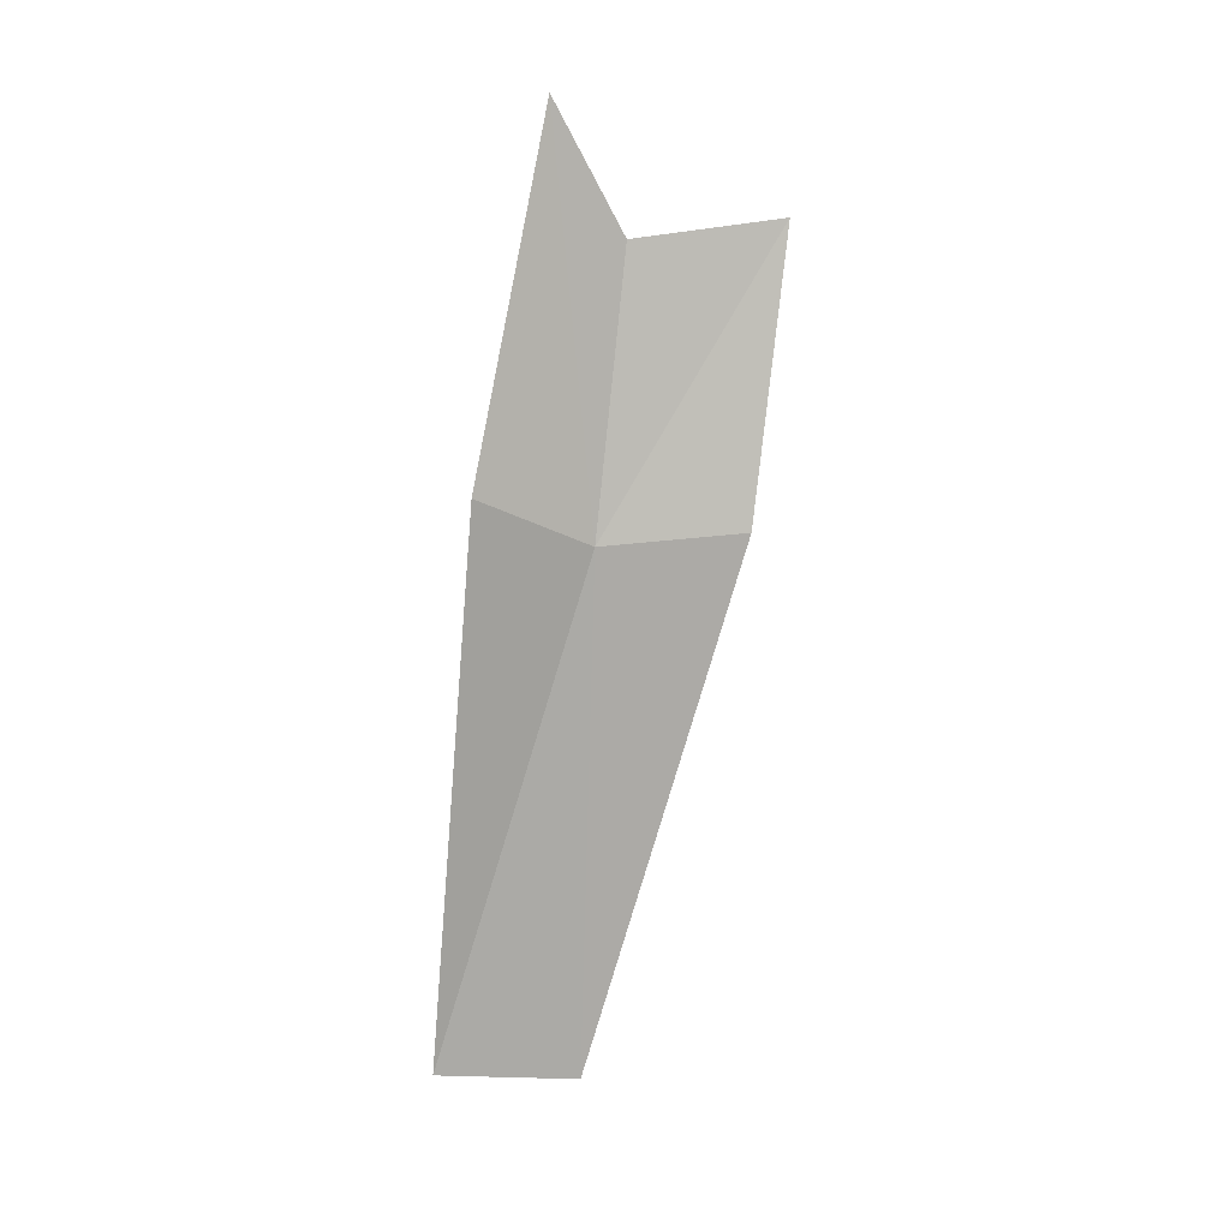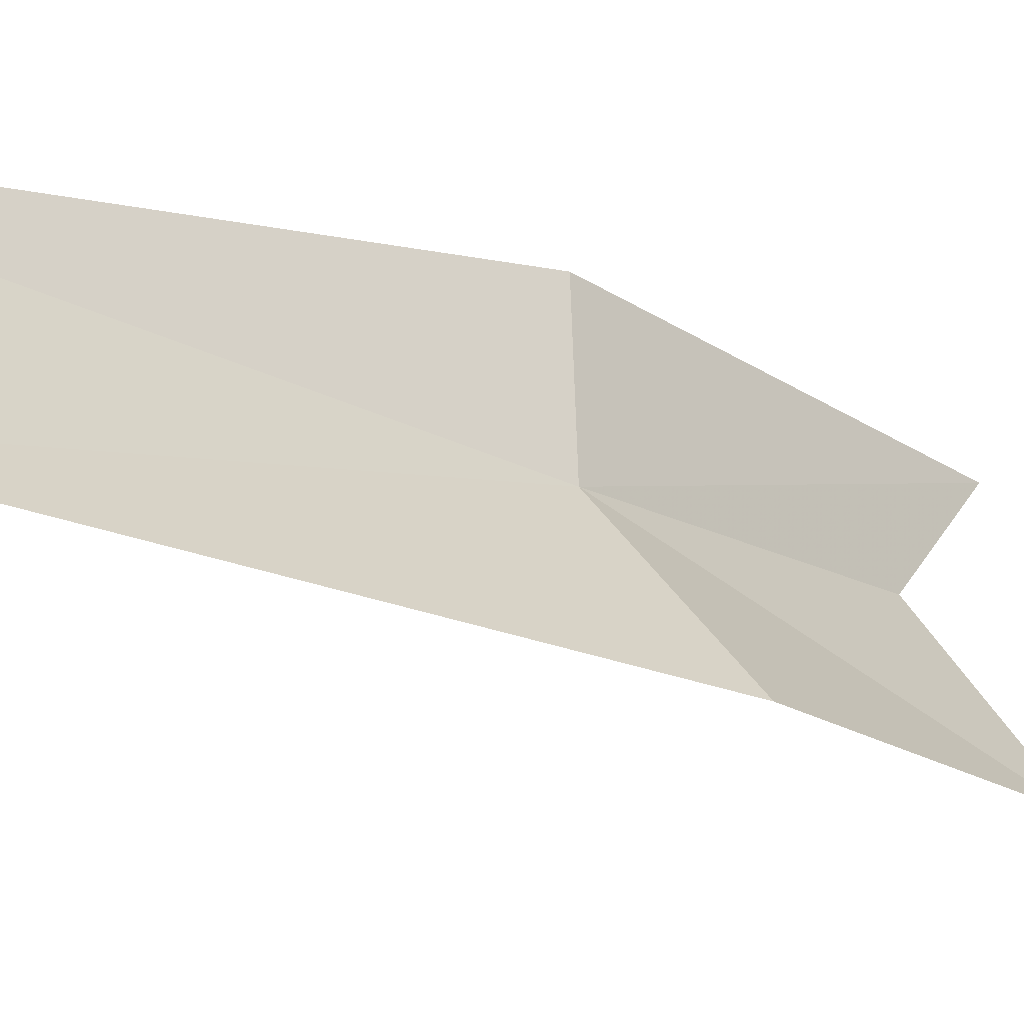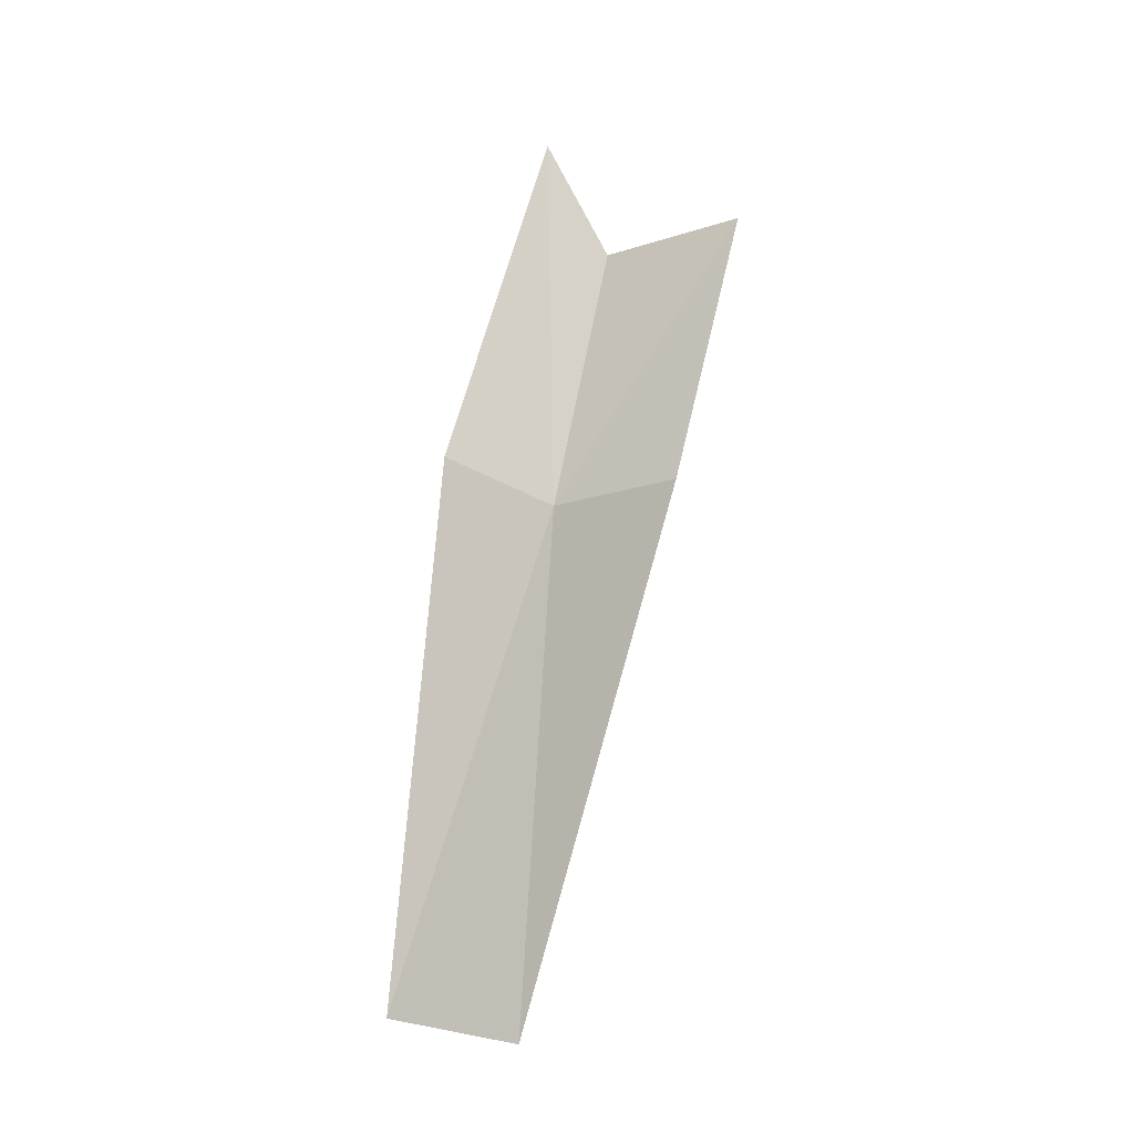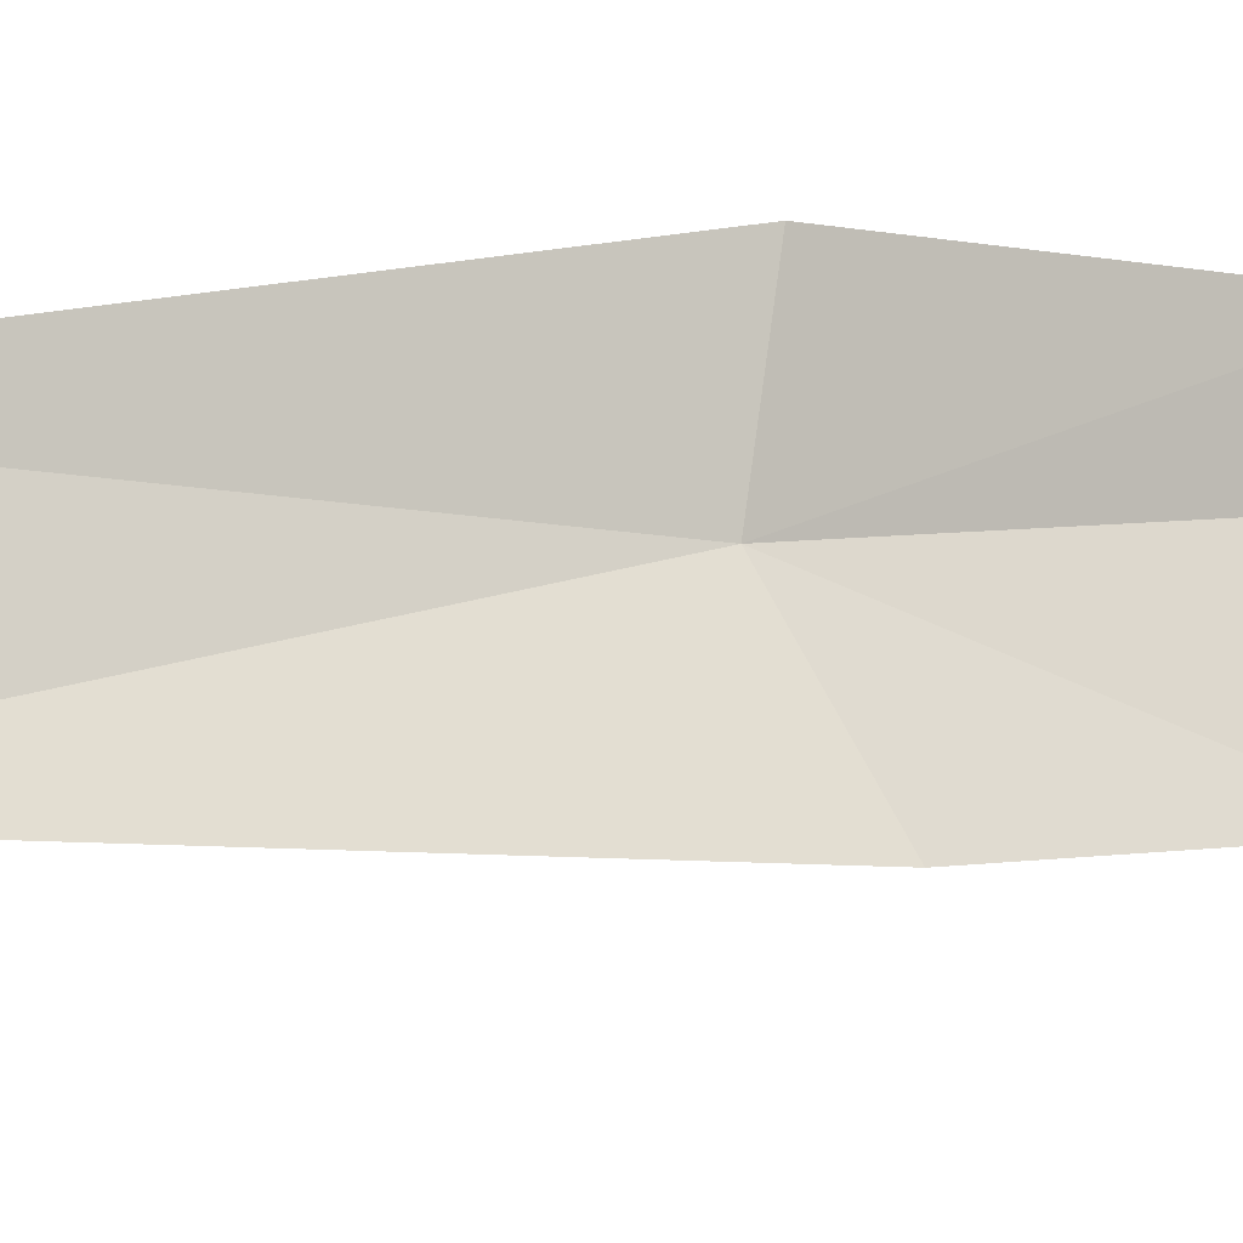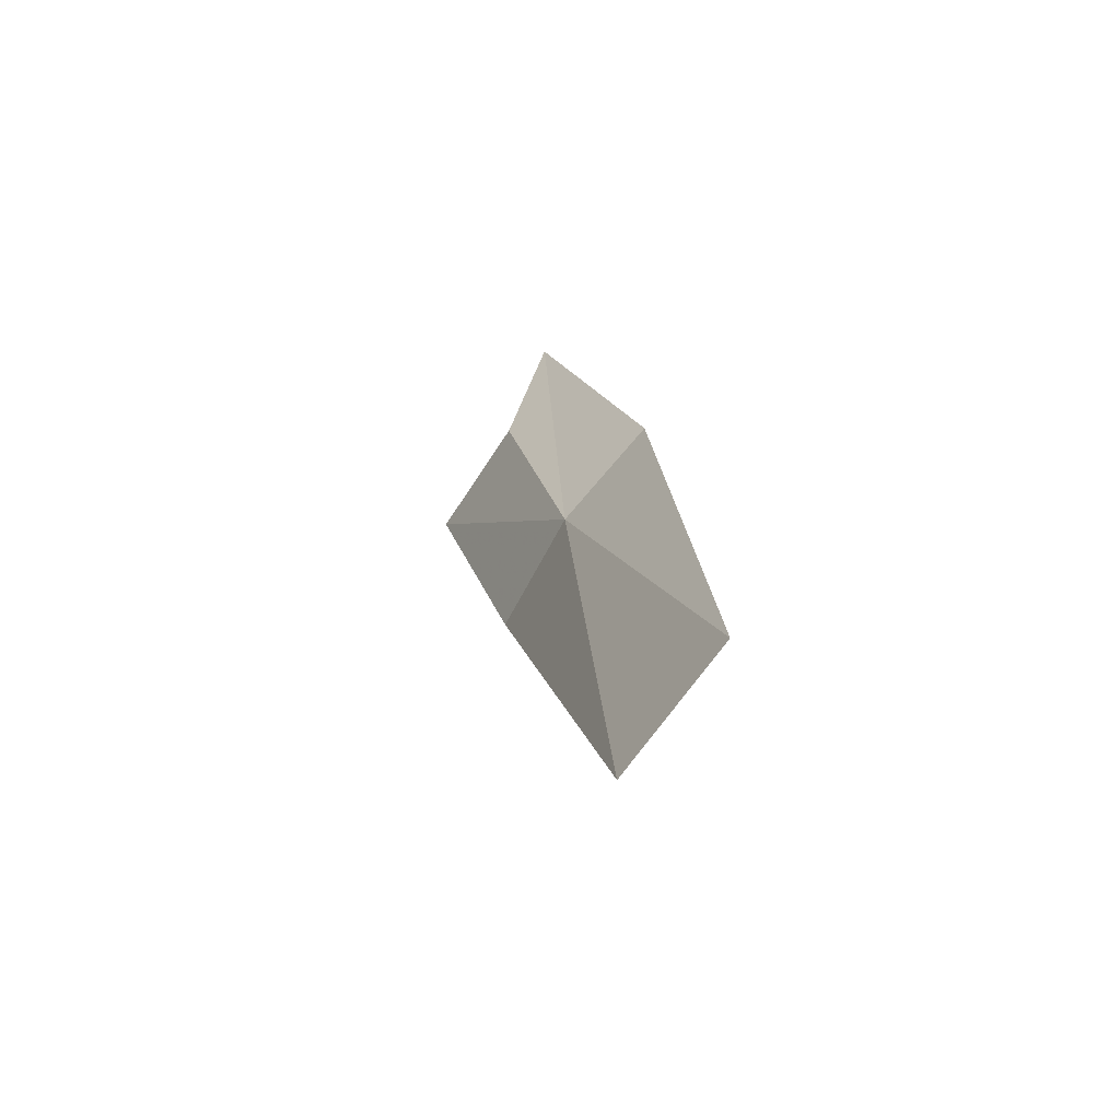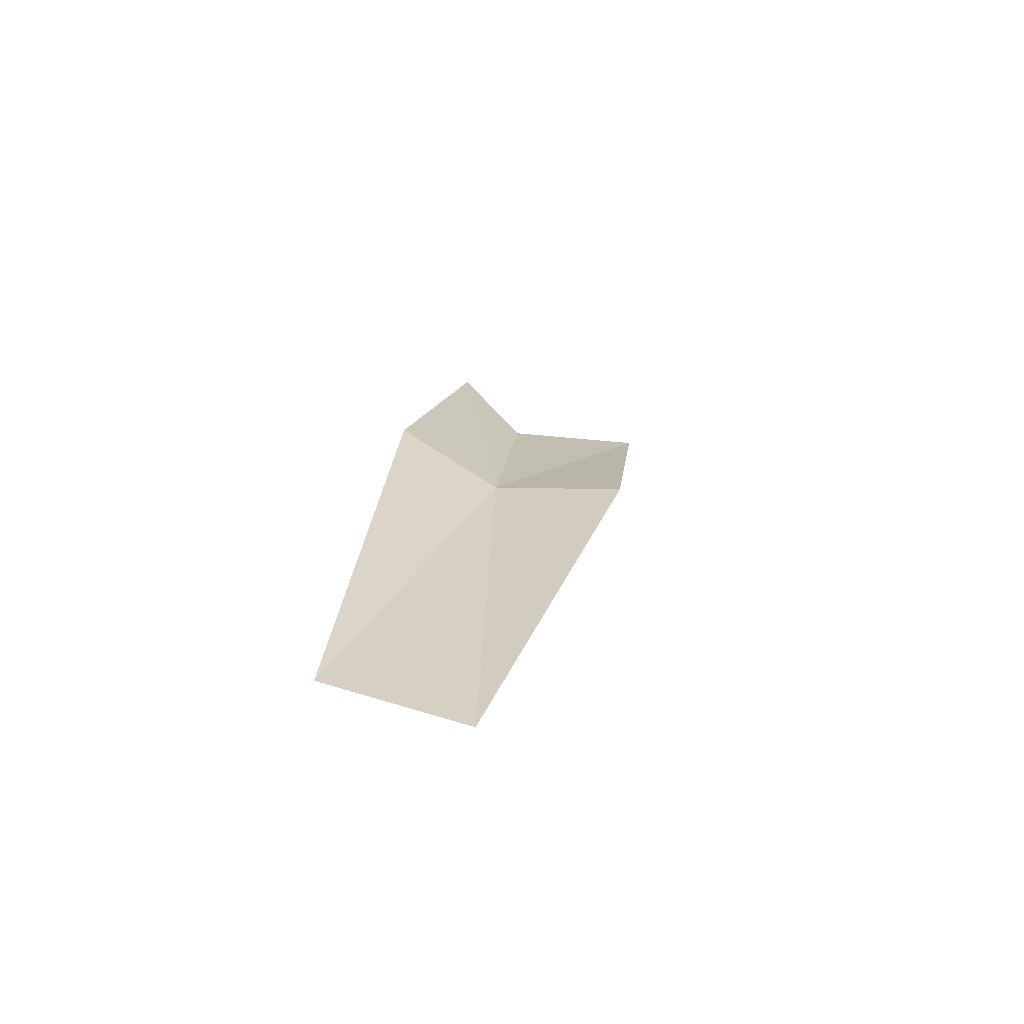
<metadata>
{"format":"obj","ext":"obj","renderer":"f3d","projection":"perspective","resolution":1024,"background":"white","views":[{"elev":18.0,"azim":-138.0,"up":"+Z"},{"elev":2.1,"azim":-137.9,"up":"+Y"},{"elev":-7.9,"azim":-104.8,"up":"+Z"},{"elev":25.9,"azim":-122.5,"up":"+Y"},{"elev":-66.3,"azim":105.5,"up":"+Z"},{"elev":-62.2,"azim":-141.6,"up":"+Z"}]}
</metadata>
<code>
v 64.9 18.28 35.52
v 64.99 17.96 36.89
v 65.2 18.24 37.55
v 65.18 18.79 35.8
v 65.28 19.05 32.93
v 64.47 17.41 36.98
v 64.83 18.47 32.83
v 64.36 17.79 35.58
f 1 4 3
f 1 5 4
f 1 2 6
f 1 7 5
f 1 6 8
f 1 8 7
f 1 3 2

</code>
